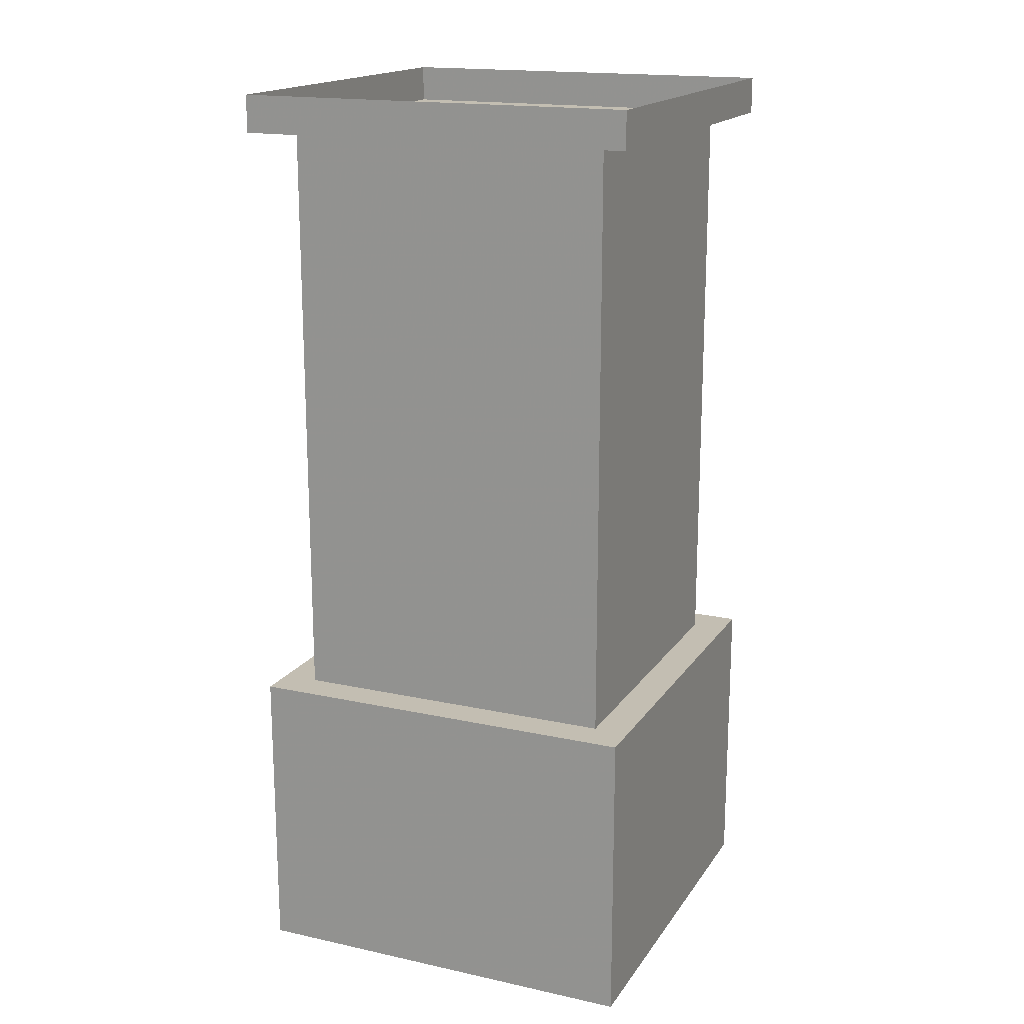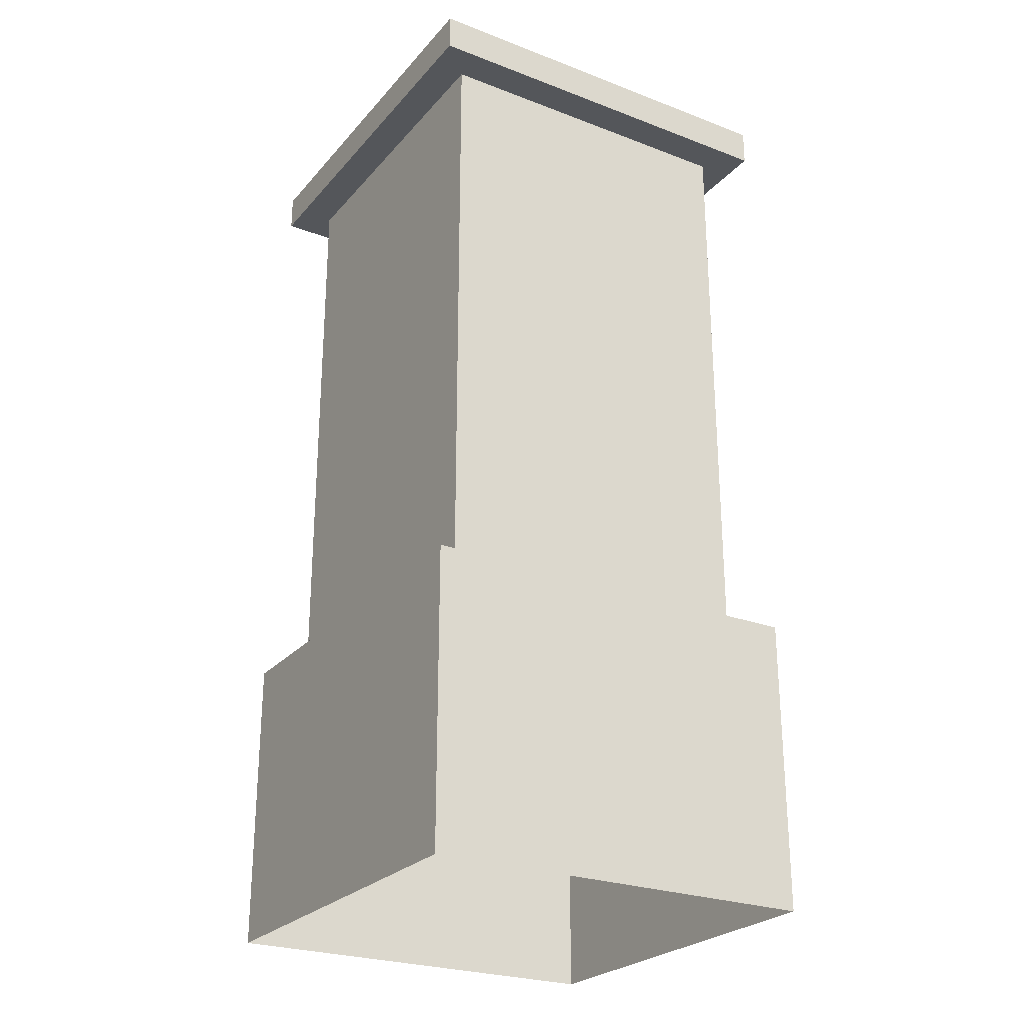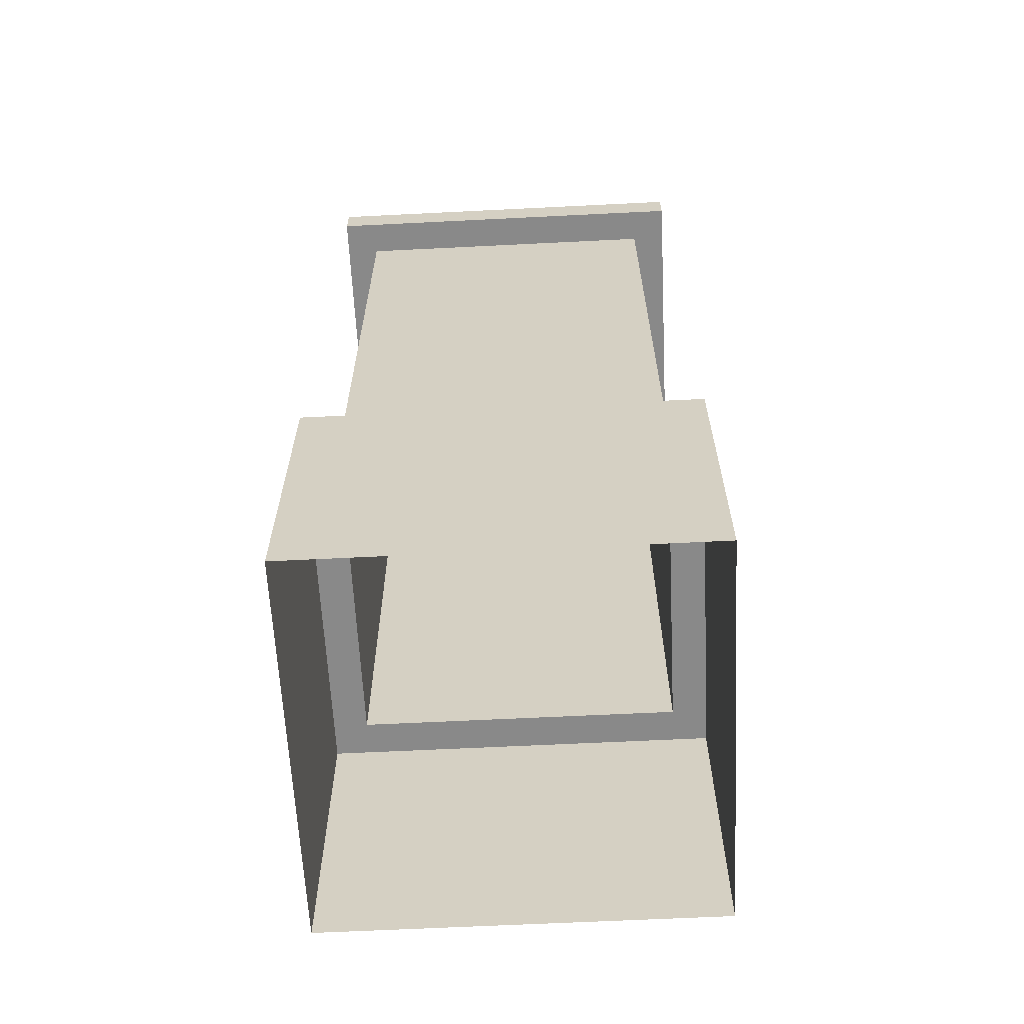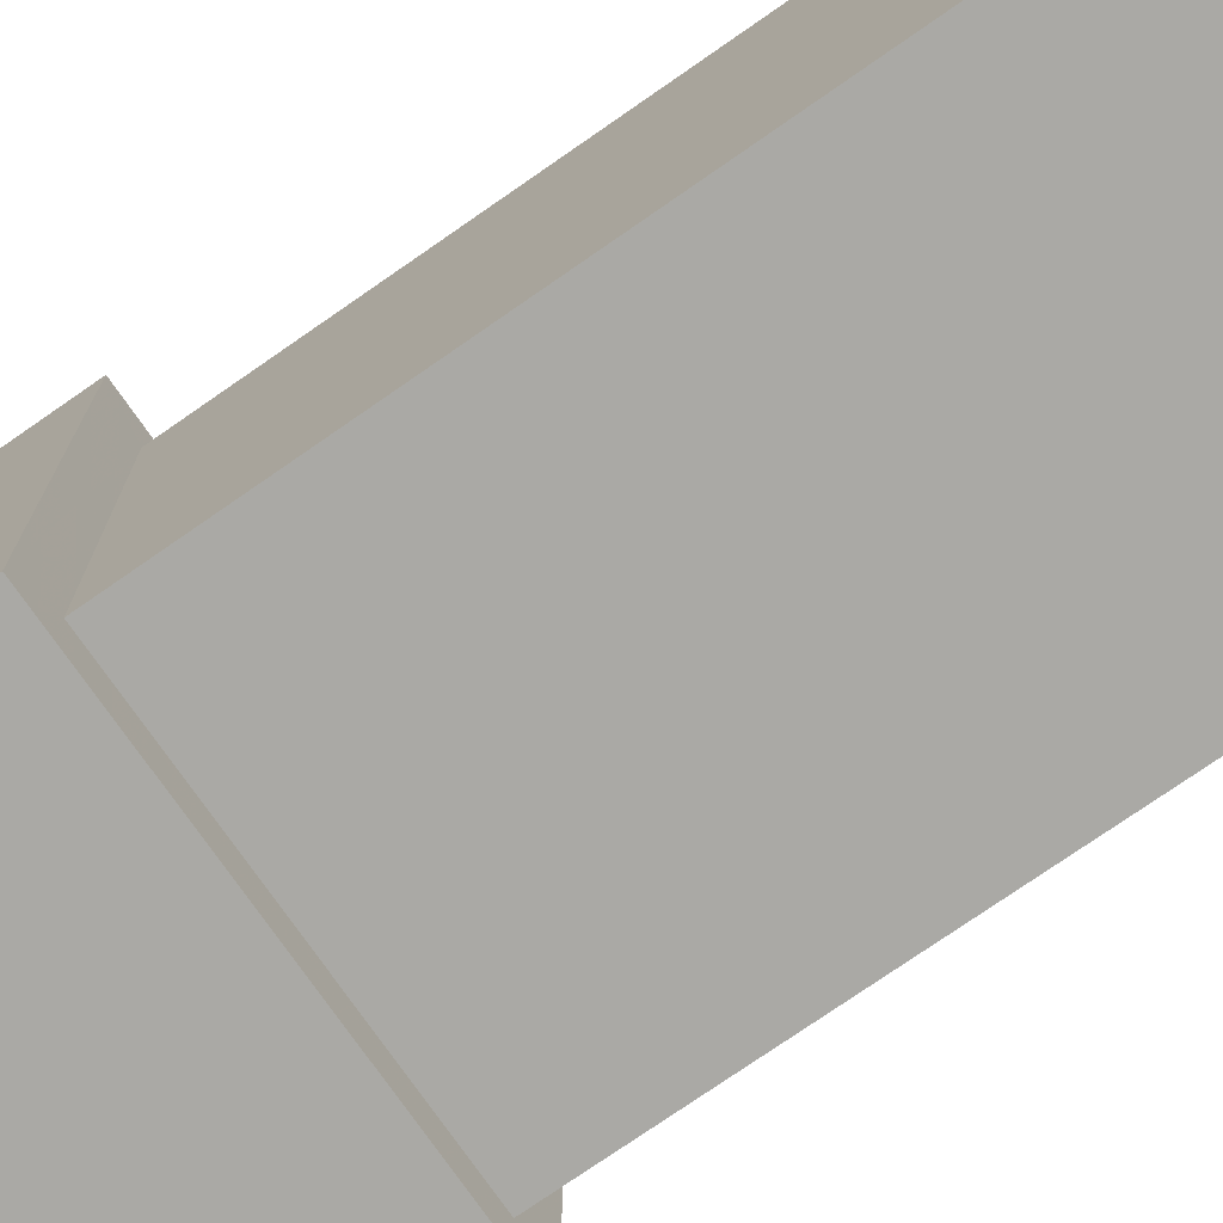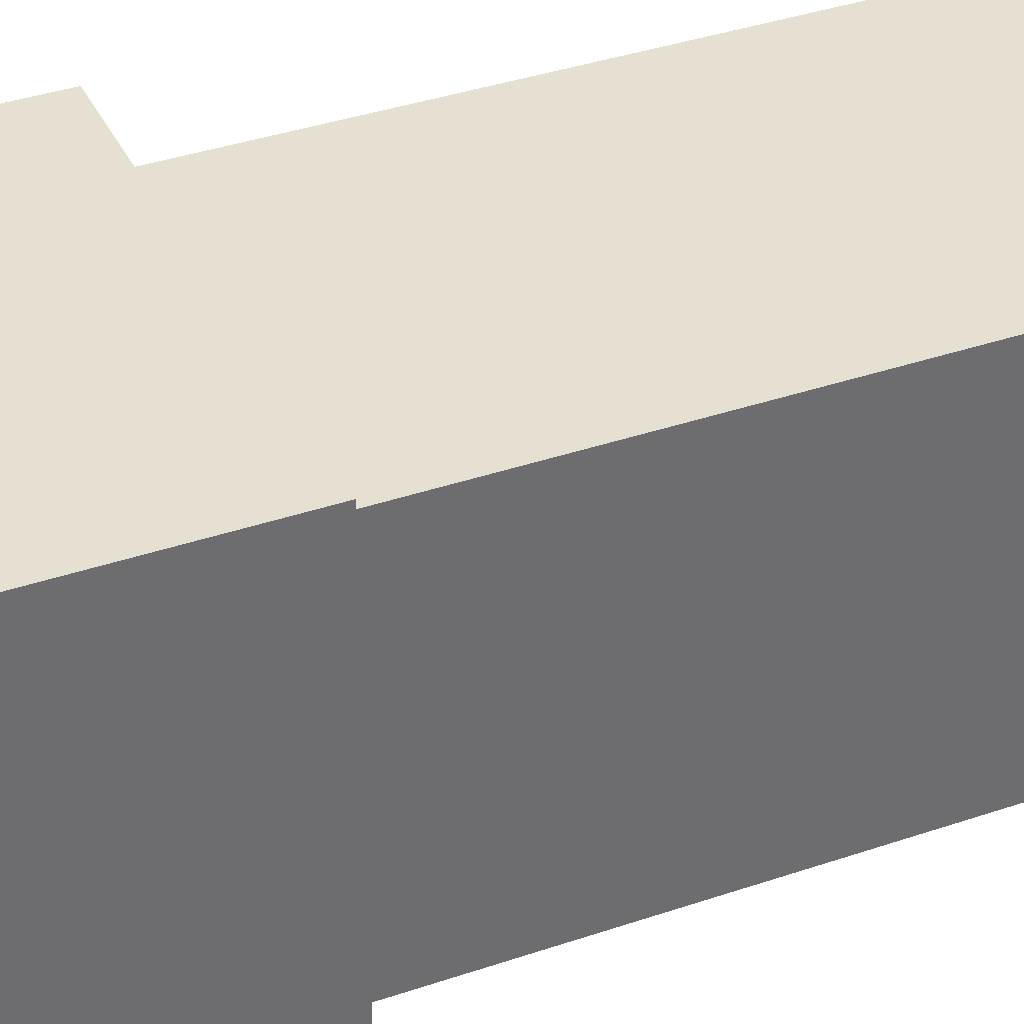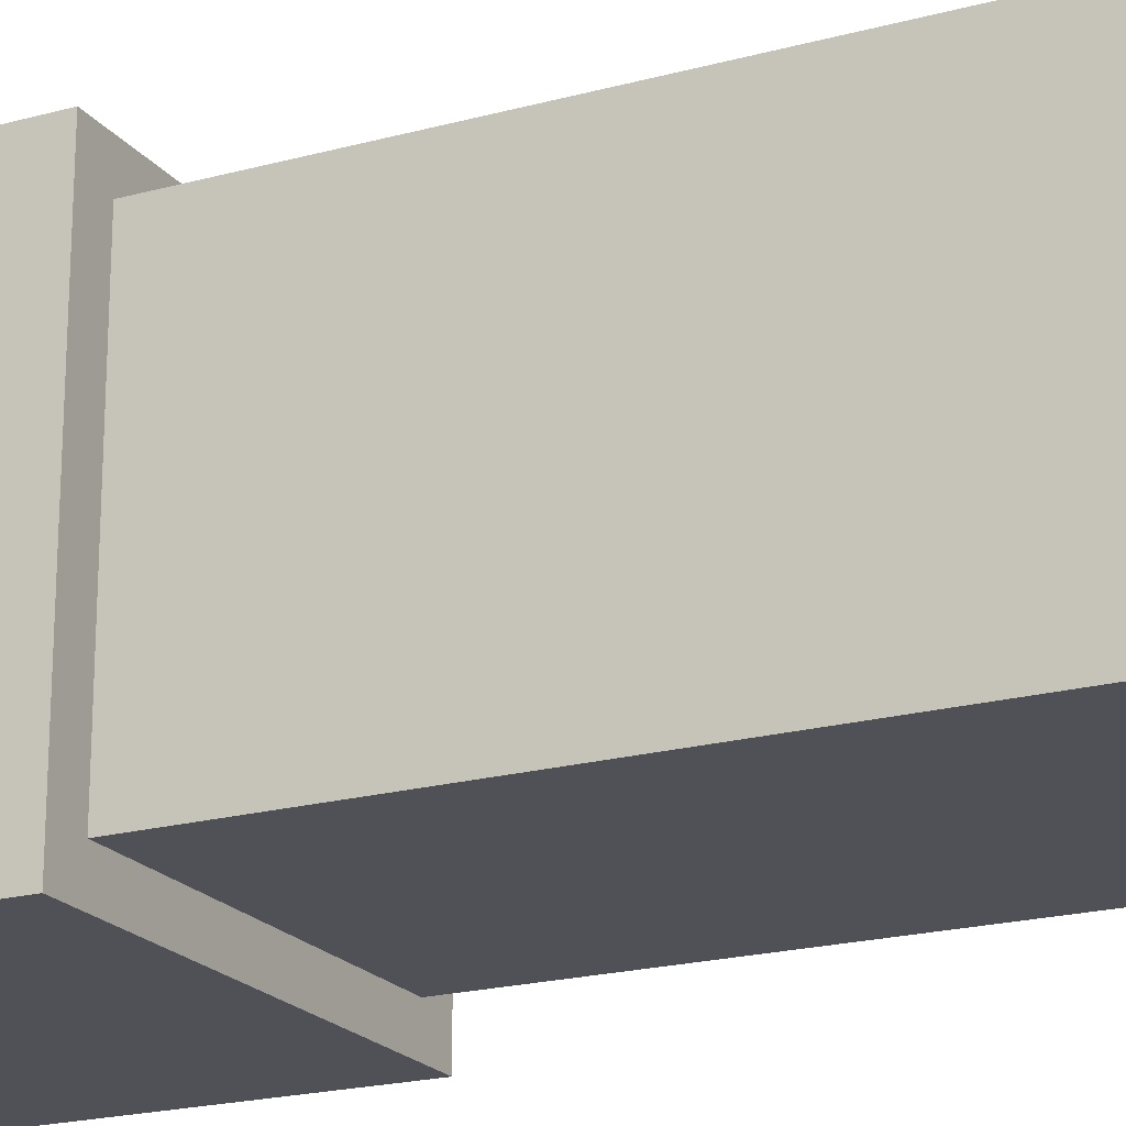
<metadata>
{"format":"obj","ext":"obj","renderer":"f3d","projection":"perspective","resolution":1024,"background":"white","views":[{"elev":17.4,"azim":-156.6,"up":"+Y"},{"elev":-25.7,"azim":-31.2,"up":"+Y"},{"elev":-63.0,"azim":2.9,"up":"+Y"},{"elev":-75.4,"azim":124.8,"up":"+Z"},{"elev":37.6,"azim":66.4,"up":"+Z"},{"elev":-20.4,"azim":116.5,"up":"+Z"}]}
</metadata>
<code>
g Object
v 2.031 0 2.012
v -2.012 0 2.012
v 2.031 0 -2.031
v -2.012 0 -2.031
v 2.031 3.016 2.012
v -2.012 3.016 2.012
v 2.031 3.016 -2.031
v -2.012 3.016 -2.031
v 1.672 3.016 1.656
v -1.656 3.016 1.656
v 1.672 3.016 -1.672
v -1.656 3.016 -1.672
v 1.672 9.02 1.656
v -1.656 9.02 1.656
v 1.672 9.02 -1.672
v -1.656 9.02 -1.672
v 2.031 9.02 2.012
v -2.012 9.02 2.012
v 2.031 9.02 -2.031
v -2.012 9.02 -2.031
v -2.012 9.395 2.012
v 2.031 9.395 2.012
v -2.012 9.395 -2.031
v 2.031 9.395 -2.031
f 1 6 2
f 6 1 5
f 2 8 4
f 8 2 6
f 4 7 3
f 7 4 8
f 3 5 1
f 5 3 7
f 7 9 5
f 9 7 11
f 9 14 10
f 14 9 13
f 10 16 12
f 16 10 14
f 12 15 11
f 15 12 16
f 11 13 9
f 13 11 15
f 13 18 14
f 18 13 17
f 21 17 22
f 17 21 18
f 23 18 21
f 18 23 20
f 24 20 23
f 20 24 19
f 22 19 24
f 19 22 17
f 8 11 7
f 11 8 12
f 6 12 8
f 12 6 10
f 5 10 6
f 10 5 9
f 14 20 16
f 20 14 18
f 16 19 15
f 19 16 20
f 15 17 13
f 17 15 19

</code>
